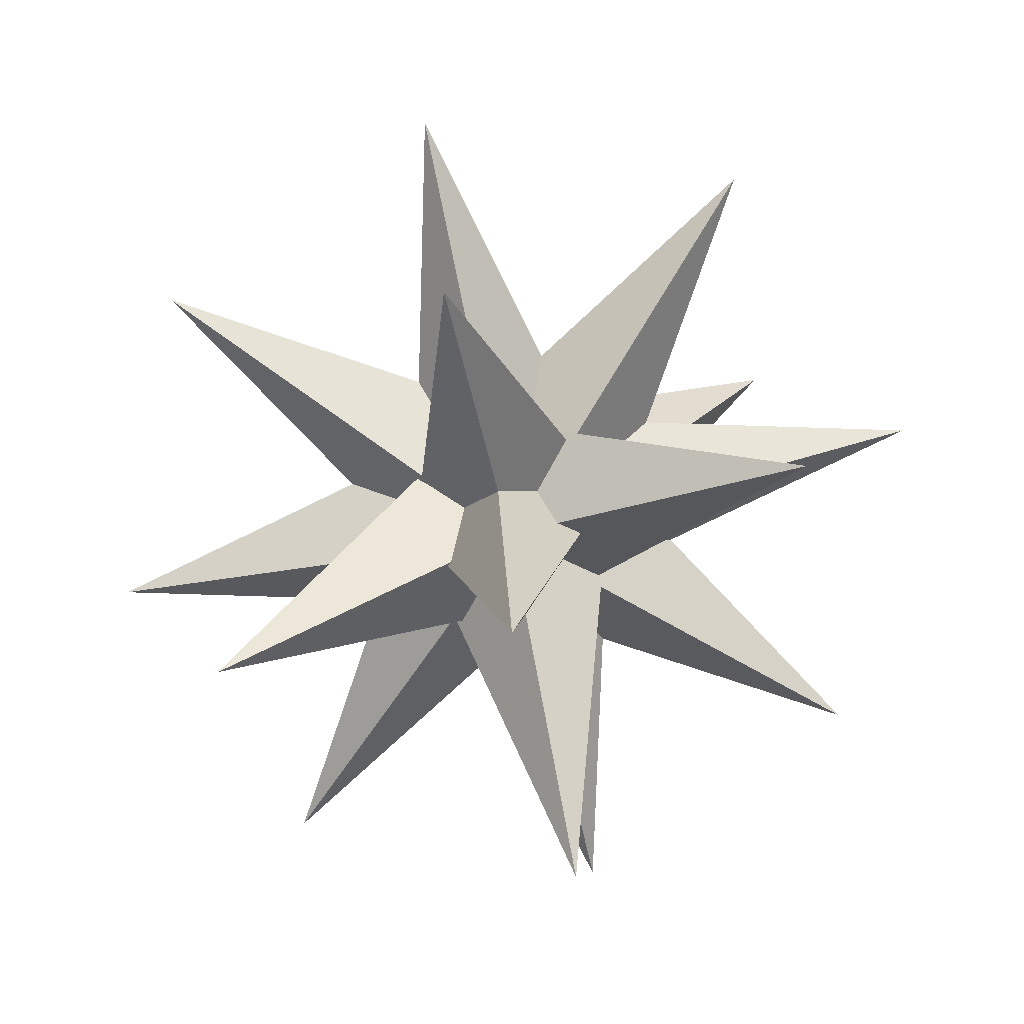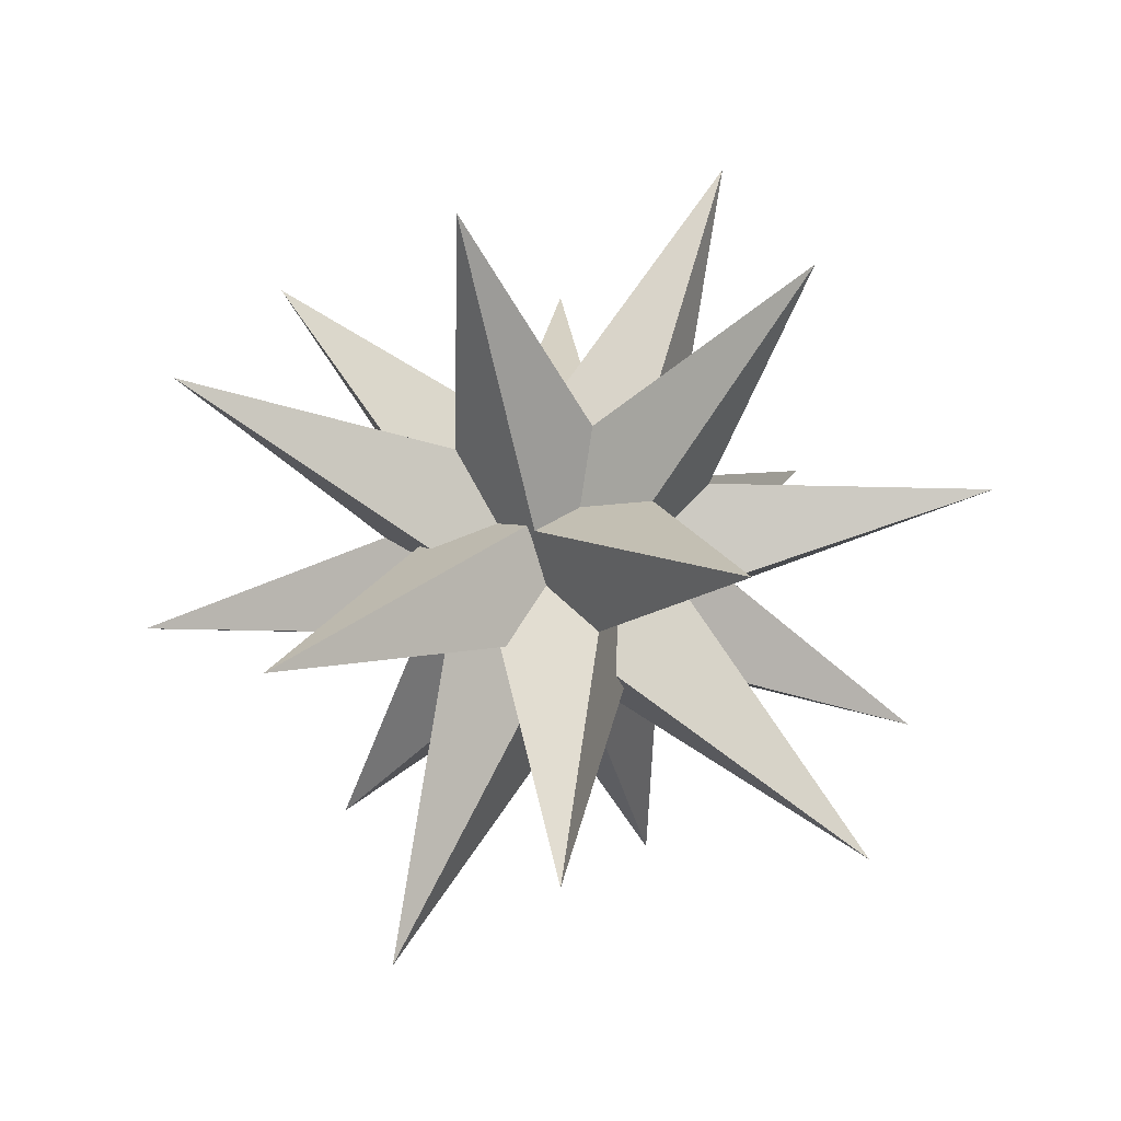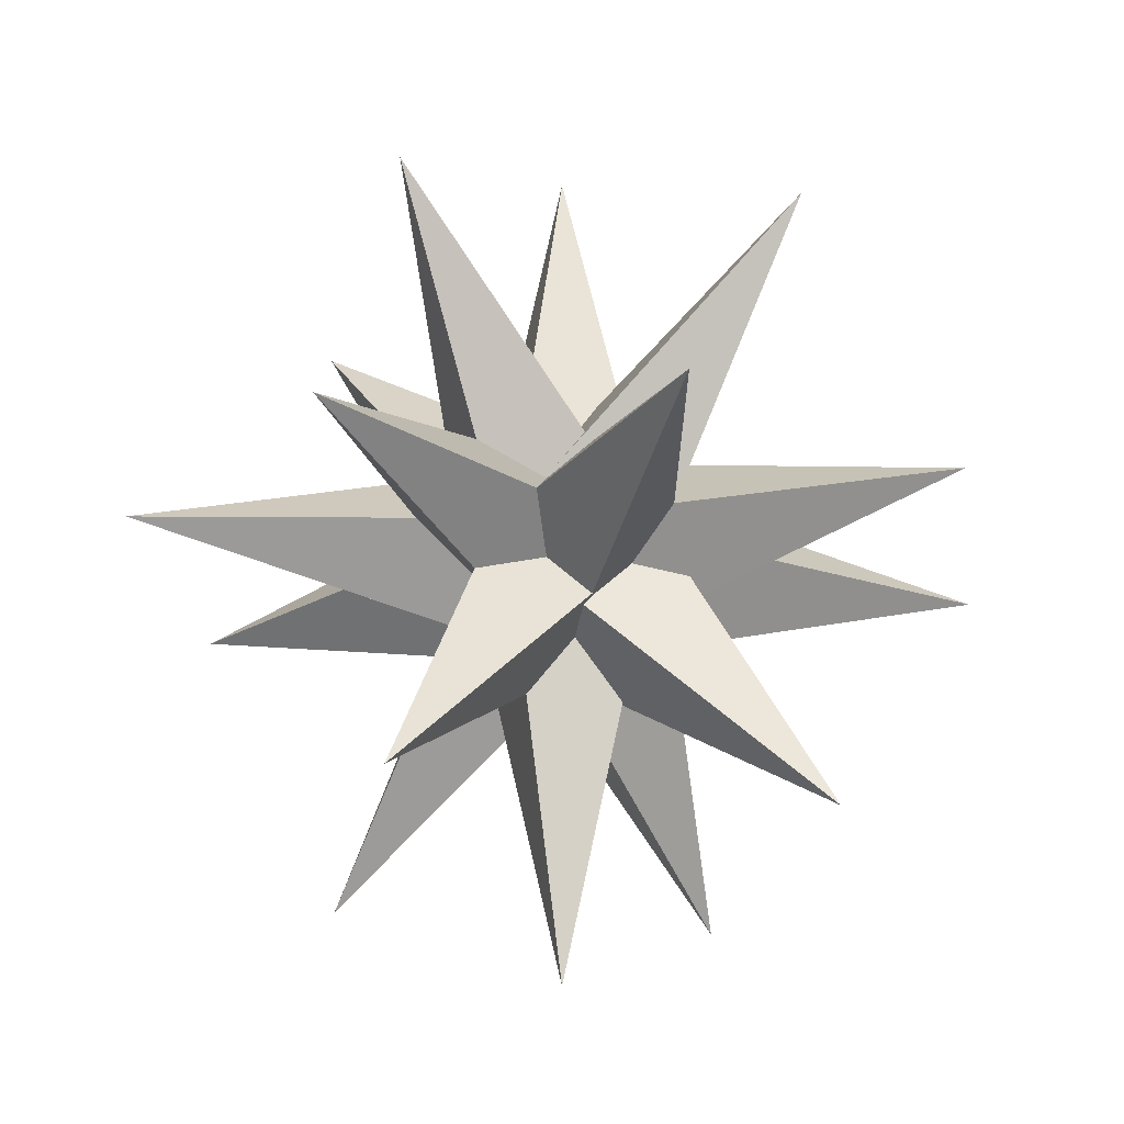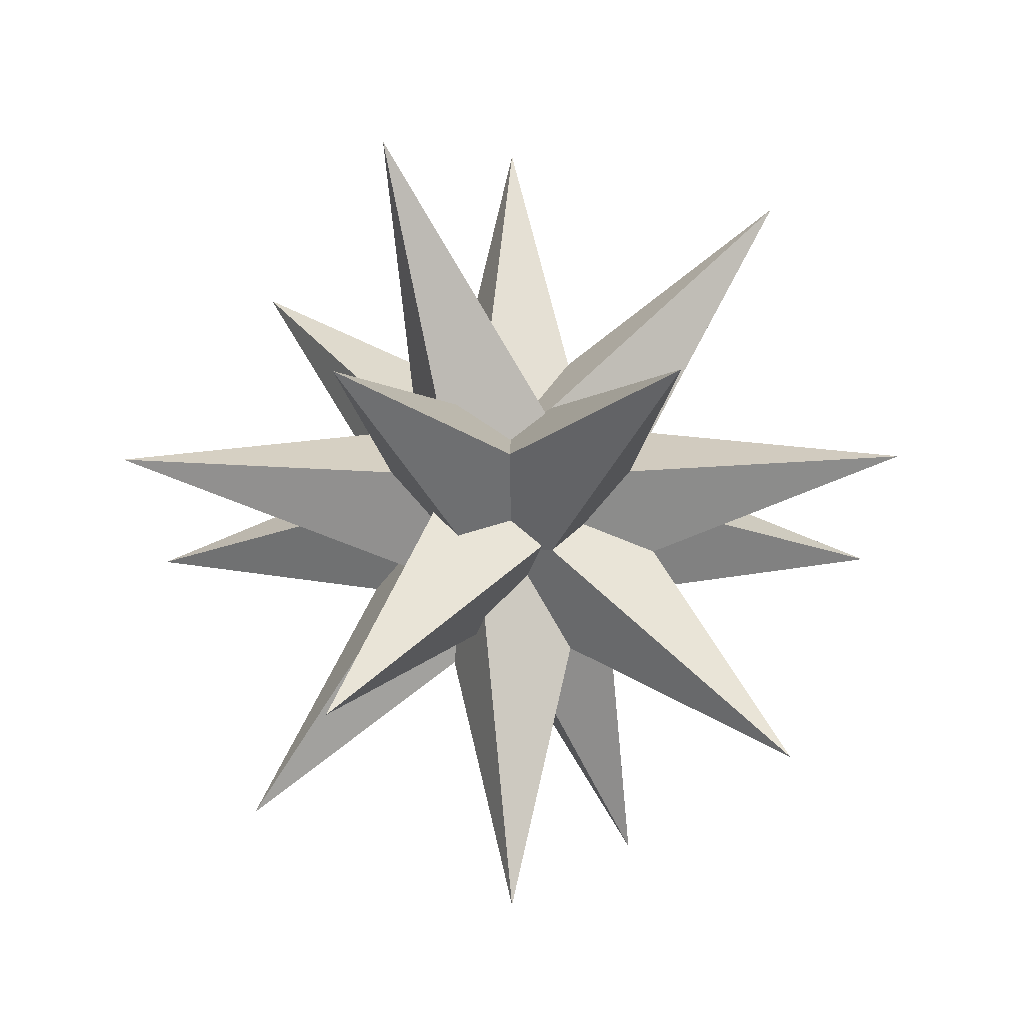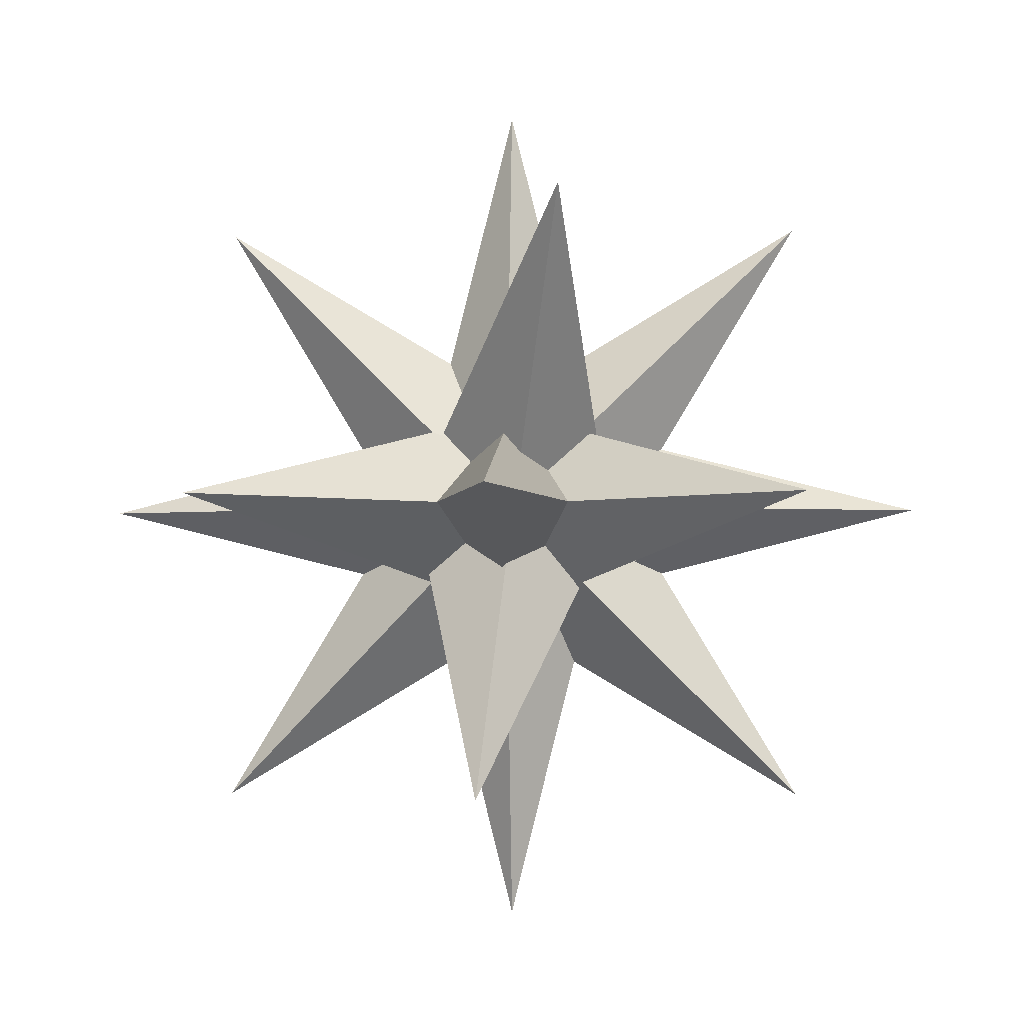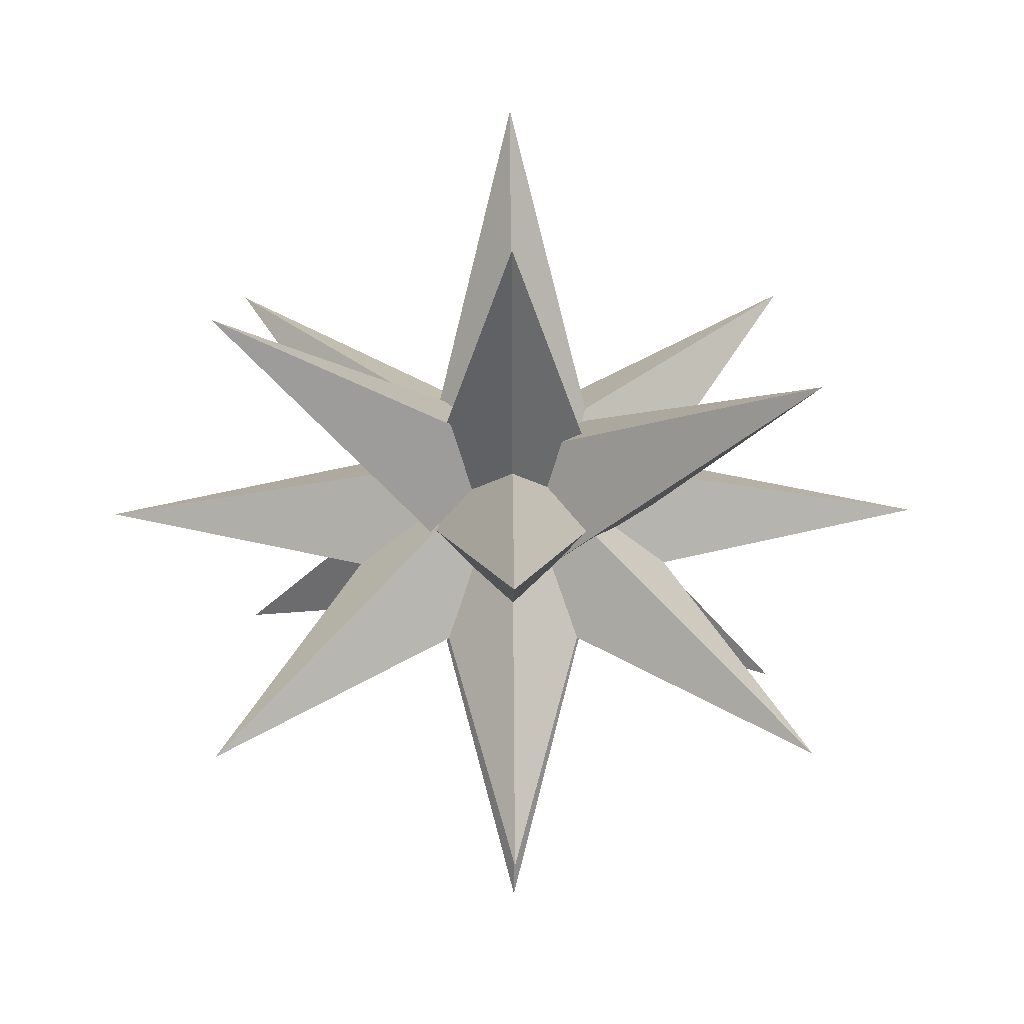
<metadata>
{"format":"obj","ext":"obj","renderer":"f3d","projection":"perspective","resolution":1024,"background":"white","views":[{"elev":-74.9,"azim":102.2,"up":"+Y"},{"elev":-47.8,"azim":57.5,"up":"+Y"},{"elev":-23.5,"azim":-59.7,"up":"+Y"},{"elev":-19.7,"azim":-156.8,"up":"+Y"},{"elev":-3.8,"azim":-176.5,"up":"+Z"},{"elev":54.6,"azim":-90.4,"up":"+Y"}]}
</metadata>
<code>
o Cone_Cone.005
v 0 0 -0.5
v 0.5 0 0
v -0 0 0.5
v -0.5 0 -0
v 0 2 0
v 0 0.5 0
v 0.5 0 0
v -0 -0.5 0
v -0.5 0 0
v 0 0 2
v 0 -0 0.5
v 0.5 0 0
v -0 0 -0.5
v -0.5 0 0
v 0 -2 -0
v 0 -0.5 0
v 0.5 0 0
v -0 0.5 0
v -0.5 0 0
v 0 0 -2
v 0.07356 -0.3457 -0.3537
v 0.4942 0.03755 0.06609
v -0.07356 0.3457 0.3537
v -0.4942 -0.03755 -0.06609
v 0.07653 1.437 -1.389
v 0.01913 0.3593 -0.3472
v 0.4942 0.03755 0.06609
v -0.01913 -0.3593 0.3472
v -0.4942 -0.03755 -0.06609
v -0.2943 1.383 1.415
v -0.07356 0.3457 0.3537
v 0.4942 0.03755 0.06609
v 0.07356 -0.3457 -0.3537
v -0.4942 -0.03755 -0.06609
v -0.07653 -1.437 1.389
v -0.01913 -0.3593 0.3472
v 0.4942 0.03755 0.06609
v 0.01913 0.3593 -0.3472
v -0.4942 -0.03755 -0.06609
v 0.2943 -1.383 -1.415
v 0 0.5 0
v 0 0 -0.5
v 0 -0.5 0
v 0 0 0.5
v 2 0 -0
v 0 -0.5 -0
v 0 0 -0.5
v 0 0.5 0
v 0 0 0.5
v -2 0 0
v 0 0.5 0
v 0.3536 0 -0.3536
v -0 -0.5 0
v -0.3536 0 0.3536
v 1.414 0 1.414
v 0 -0.5 0
v 0.3536 0 -0.3536
v 0 0.5 0
v -0.3536 0 0.3536
v -1.414 0 -1.414
v 0 0.5 0
v -0.3536 0 -0.3536
v 0 -0.5 0
v 0.3536 0 0.3536
v 1.414 0 -1.414
v 0 -0.5 0
v -0.3536 0 -0.3536
v 0 0.5 0
v 0.3536 0 0.3536
v -1.414 0 1.414
v 0 0 -0.5
v 0.3536 -0.3536 0
v -0 0 0.5
v -0.3536 0.3536 -0
v 1.414 1.414 0
v -0 -0 0.5
v 0.3536 -0.3536 0
v 0 0 -0.5
v -0.3536 0.3536 0
v -1.414 -1.414 -1e-06
v 0.3536 0.3536 0
v -0 0 -0.5
v -0.3536 -0.3536 0
v 0 0 0.5
v 1.414 -1.414 -0
v -0.3536 -0.3536 -0
v -0 -0 -0.5
v 0.3536 0.3536 -0
v -0 -0 0.5
v -1.414 1.414 0
g Cone_Cone.005_None
f 1 5 2
f 2 5 3
f 3 5 4
f 4 5 1
f 6 10 7
f 7 10 8
f 8 10 9
f 9 10 6
f 11 15 12
f 12 15 13
f 13 15 14
f 14 15 11
f 16 20 17
f 17 20 18
f 18 20 19
f 19 20 16
f 21 25 22
f 22 25 23
f 23 25 24
f 24 25 21
f 26 30 27
f 27 30 28
f 28 30 29
f 29 30 26
f 31 35 32
f 32 35 33
f 33 35 34
f 34 35 31
f 36 40 37
f 37 40 38
f 38 40 39
f 39 40 36
f 41 45 42
f 42 45 43
f 43 45 44
f 44 45 41
f 46 50 47
f 47 50 48
f 48 50 49
f 49 50 46
f 51 55 52
f 52 55 53
f 53 55 54
f 54 55 51
f 56 60 57
f 57 60 58
f 58 60 59
f 59 60 56
f 61 65 62
f 62 65 63
f 63 65 64
f 64 65 61
f 66 70 67
f 67 70 68
f 68 70 69
f 69 70 66
f 71 75 72
f 72 75 73
f 73 75 74
f 74 75 71
f 76 80 77
f 77 80 78
f 78 80 79
f 79 80 76
f 81 85 82
f 82 85 83
f 83 85 84
f 84 85 81
f 86 90 87
f 87 90 88
f 88 90 89
f 89 90 86

</code>
